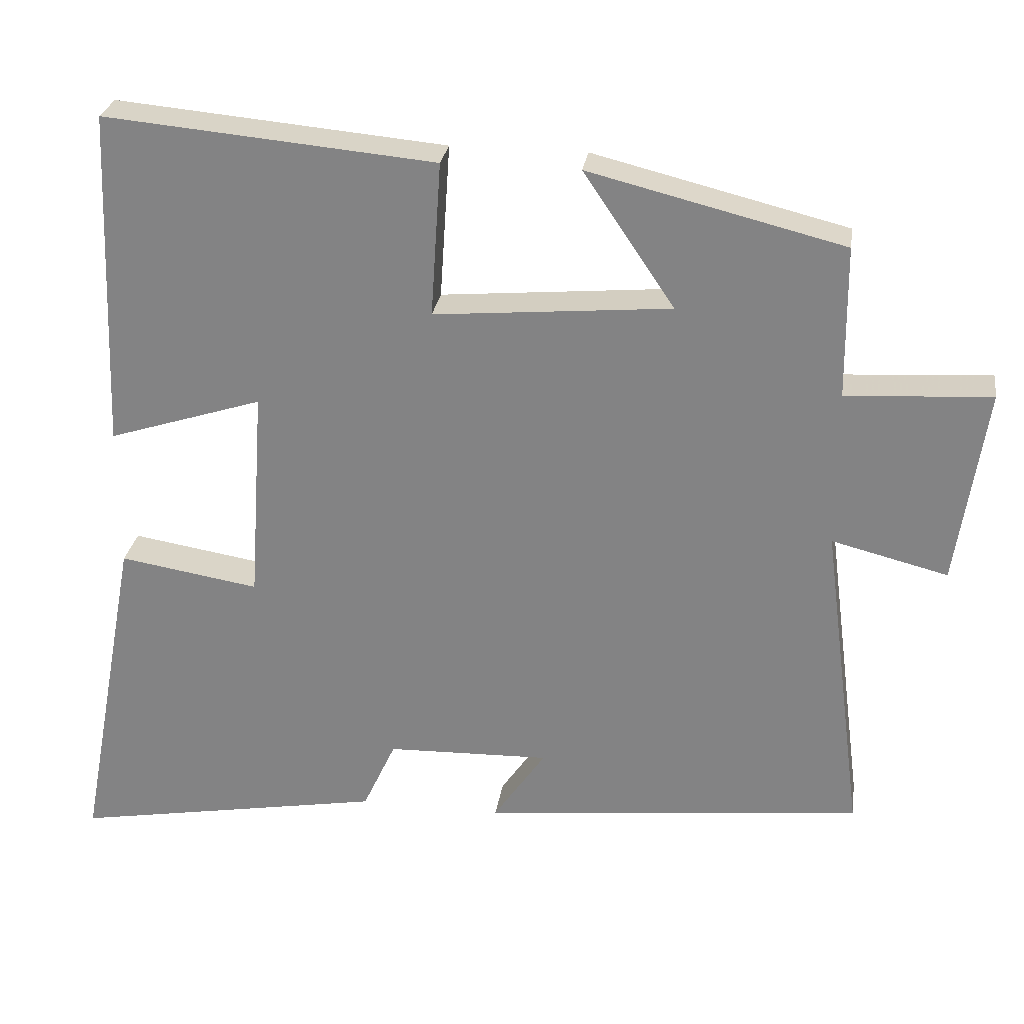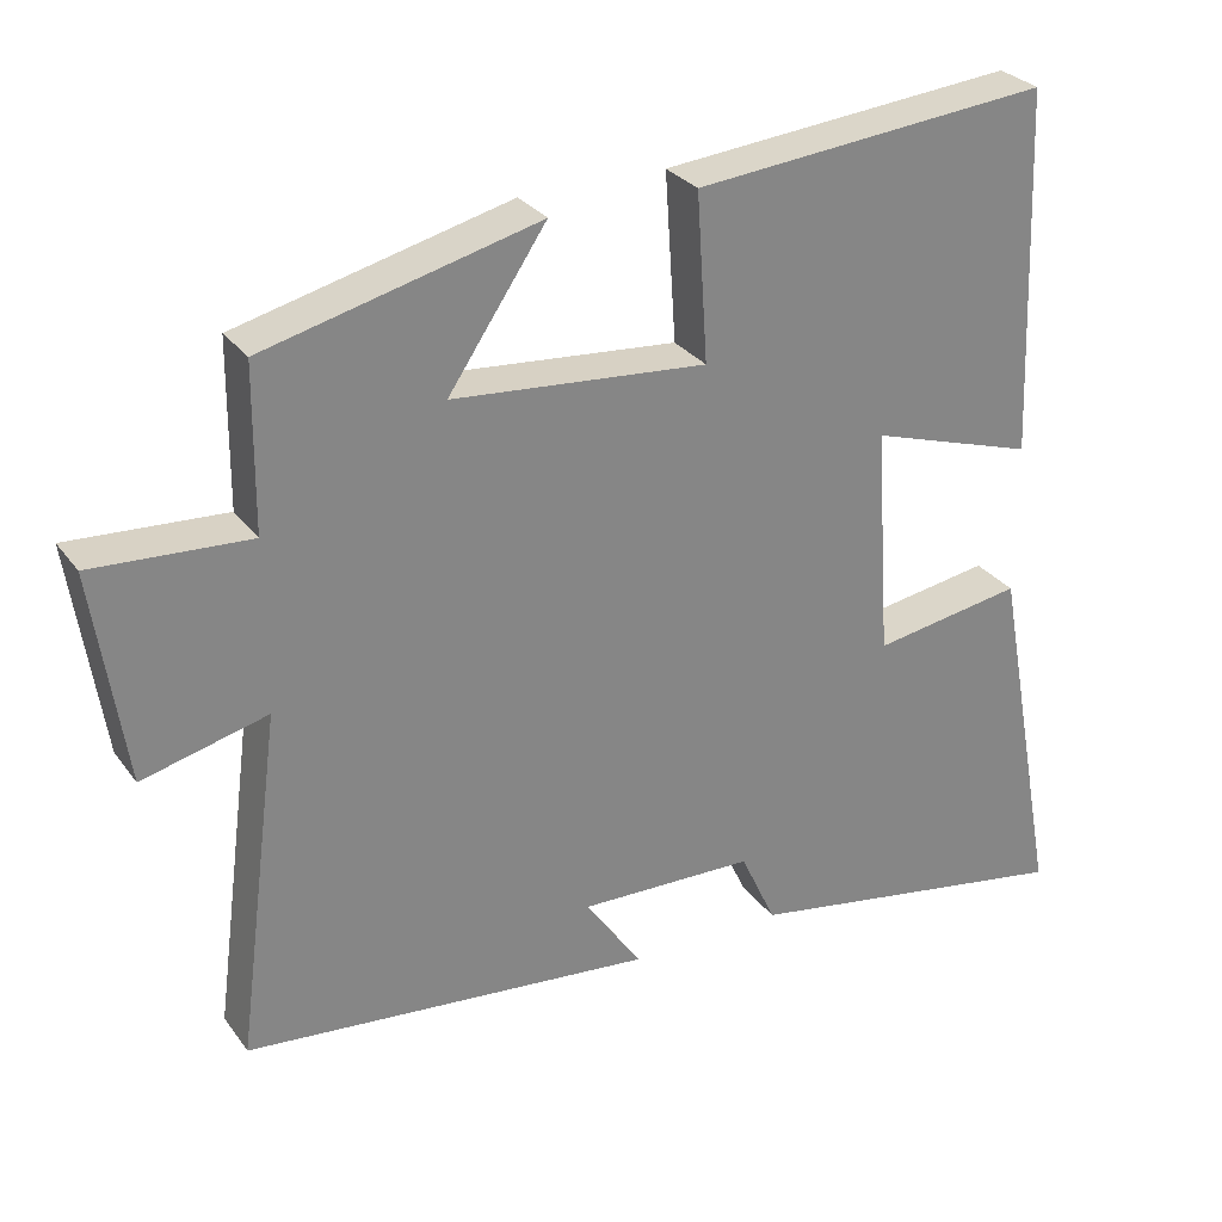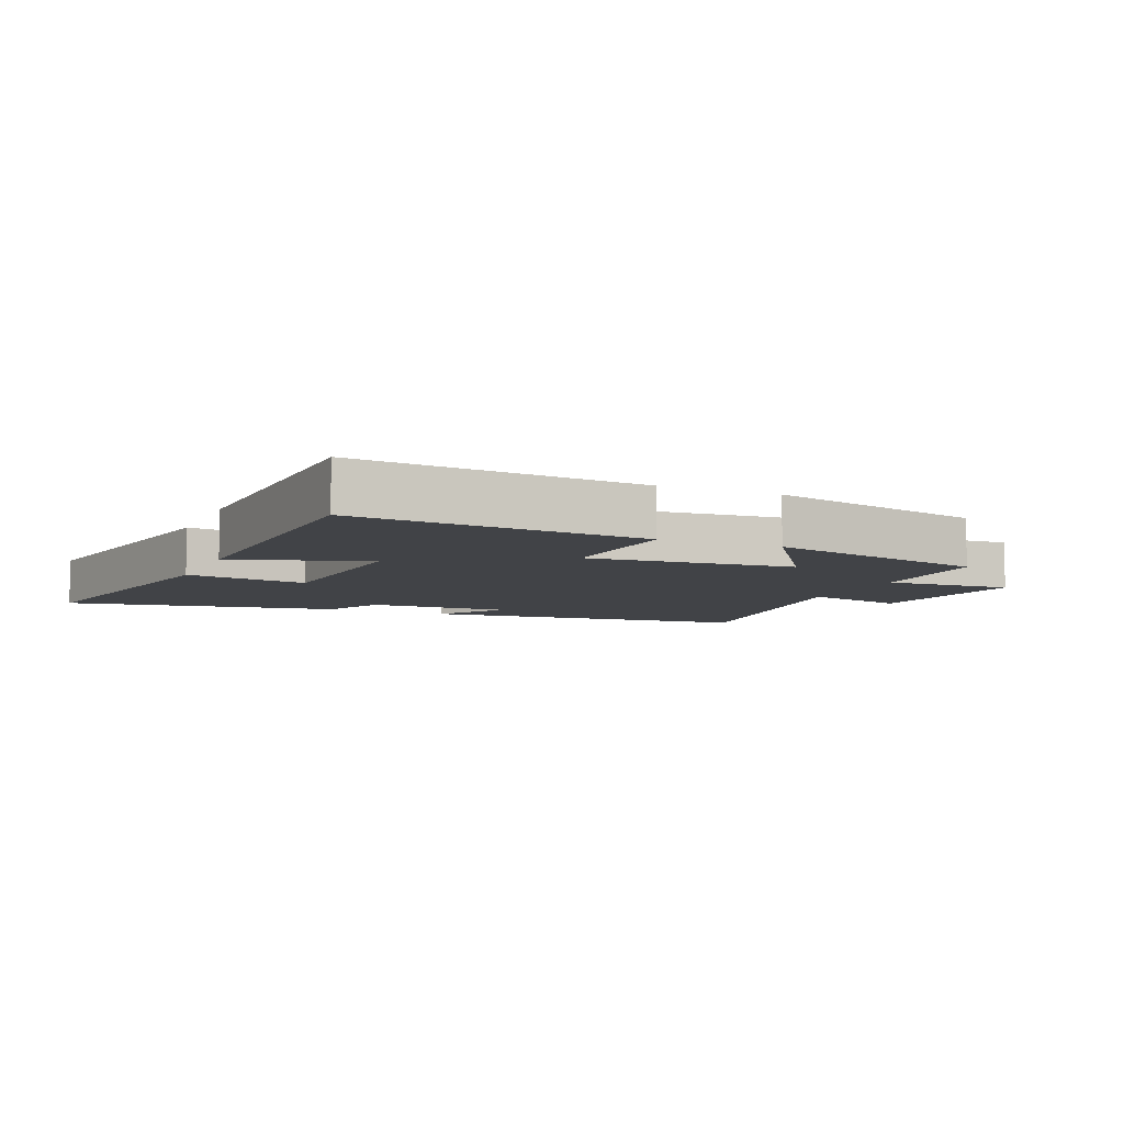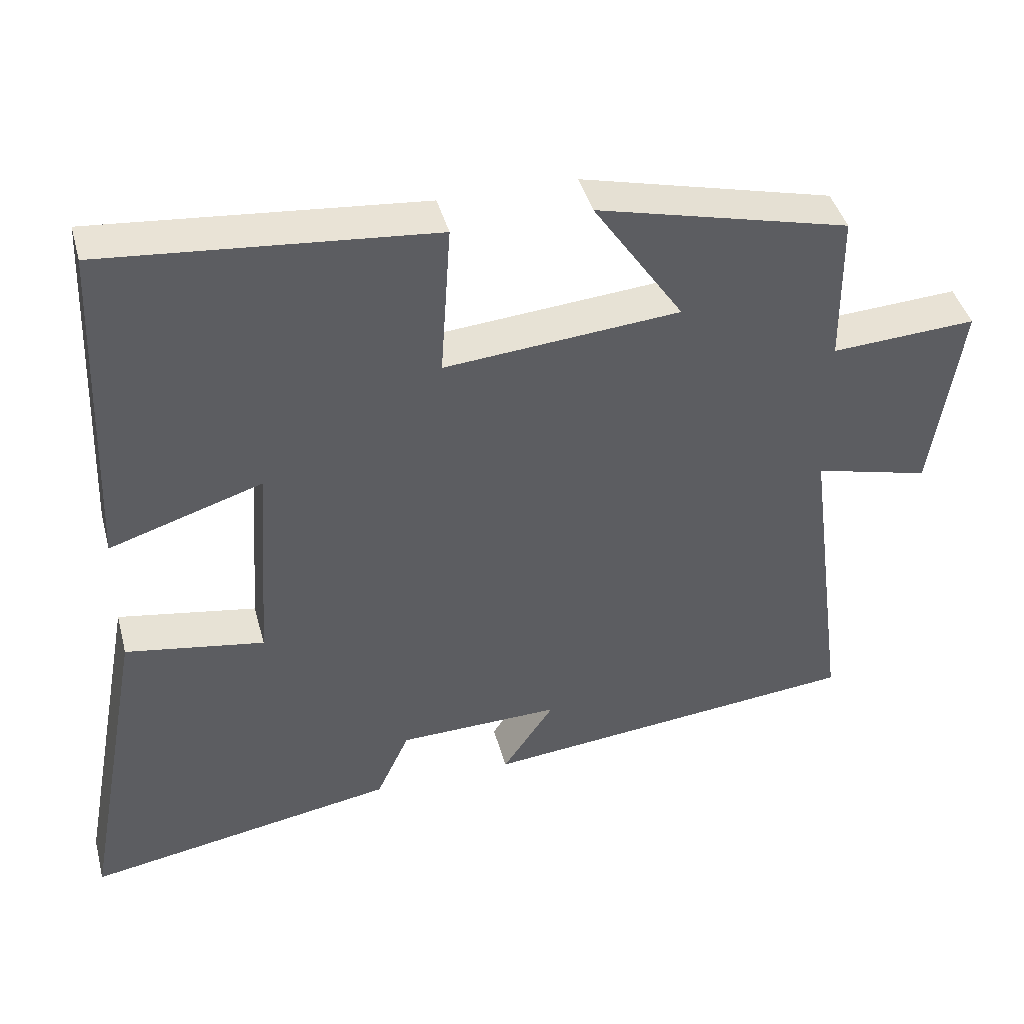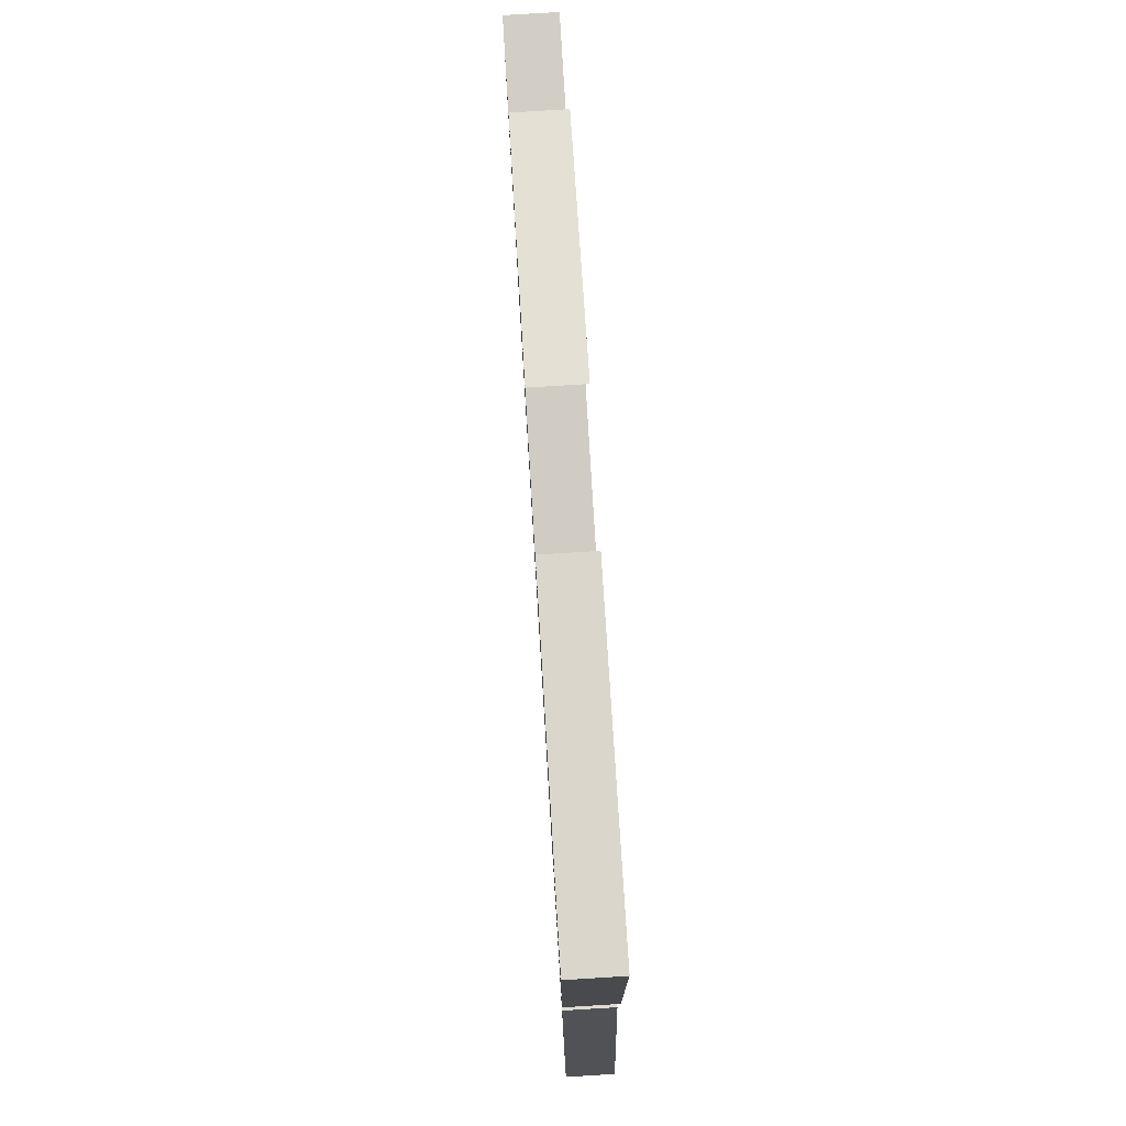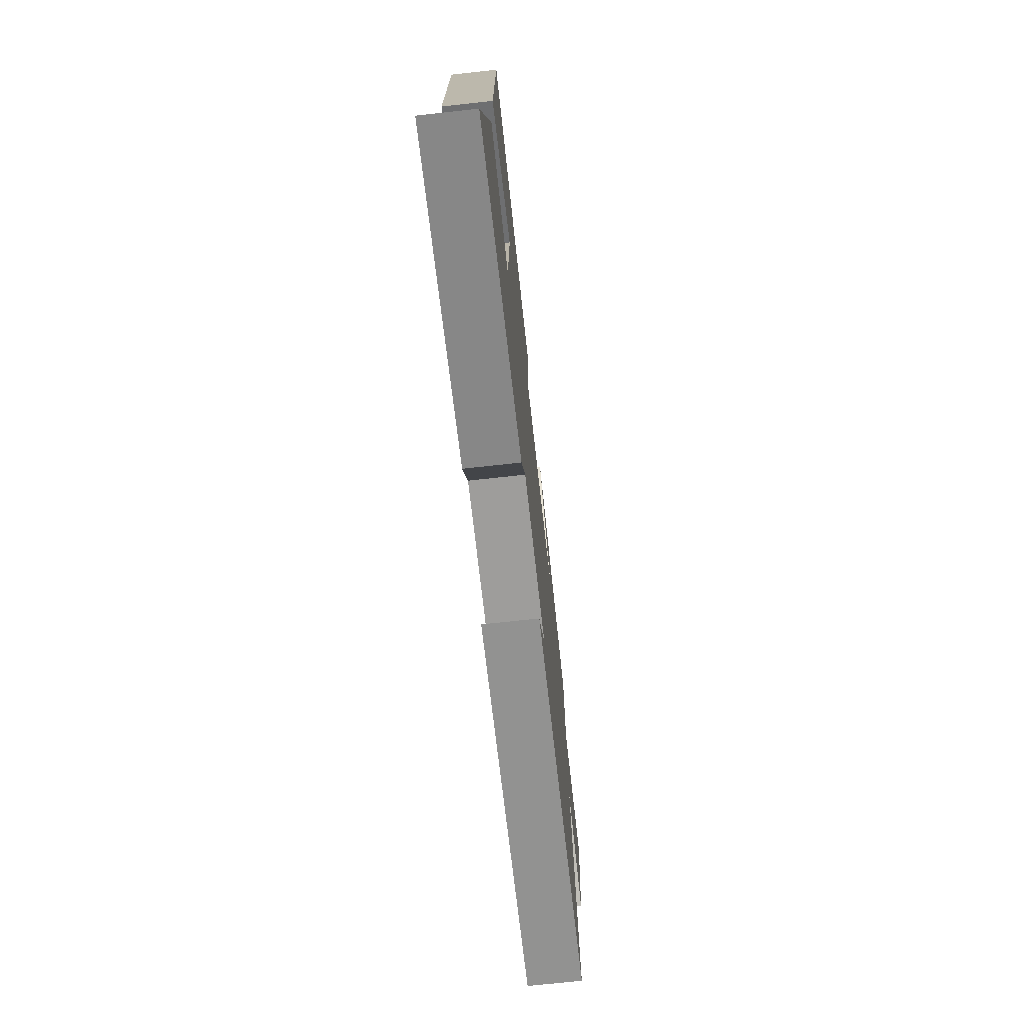
<metadata>
{"format":"obj","ext":"obj","renderer":"f3d","projection":"perspective","resolution":1024,"background":"white","views":[{"elev":27.4,"azim":8.5,"up":"+Z"},{"elev":28.9,"azim":151.0,"up":"+Z"},{"elev":-7.2,"azim":-23.2,"up":"+Y"},{"elev":42.3,"azim":-14.7,"up":"+Z"},{"elev":79.1,"azim":-93.5,"up":"+Z"},{"elev":-72.0,"azim":-83.7,"up":"+Z"}]}
</metadata>
<code>
v 0.498 0.07 0.414
v 0.5 0.07 0.207
v 0.698 0.07 0.219
v 0.658 0.07 -0.049
v 0.5 0.07 -0.009
v 0.557 0.07 -0.447
v 0.037 0.07 -0.5
v 0.108 0.07 -0.397
v -0.114 0.07 -0.403
v -0.159 0.07 -0.5
v -0.585 0.07 -0.574
v -0.5 0.07 -0.116
v -0.31 0.07 -0.147
v -0.29 0.07 0.145
v -0.5 0.07 0.078
v -0.482 0.07 0.541
v -0.032 0.07 0.5
v -0.046 0.07 0.289
v 0.276 0.07 0.317
v 0.152 0.07 0.5
v 0.498 0 0.414
v 0.5 0 0.207
v 0.698 0 0.219
v 0.658 0 -0.049
v 0.5 0 -0.009
v 0.557 0 -0.447
v 0.037 0 -0.5
v 0.108 0 -0.397
v -0.114 0 -0.403
v -0.159 0 -0.5
v -0.585 0 -0.574
v -0.5 0 -0.116
v -0.31 0 -0.147
v -0.29 0 0.145
v -0.5 0 0.078
v -0.482 0 0.541
v -0.032 0 0.5
v -0.046 0 0.289
v 0.276 0 0.317
v 0.152 0 0.5
f 19 20 1 2
f 18 19 2
f 16 17 18
f 15 16 18
f 14 15 18
f 13 14 18 2
f 11 12 13
f 10 11 13
f 9 10 13
f 13 2 3
f 9 13 3
f 8 9 3
f 5 6 7 8
f 5 8 3
f 3 4 5
f 22 21 40 39
f 22 39 38
f 38 37 36
f 38 36 35
f 38 35 34
f 22 38 34 33
f 33 32 31
f 33 31 30
f 33 30 29
f 23 22 33
f 23 33 29
f 23 29 28
f 28 27 26 25
f 23 28 25
f 25 24 23
f 1 21 22 2
f 2 22 23 3
f 3 23 24 4
f 4 24 25 5
f 5 25 26 6
f 6 26 27 7
f 7 27 28 8
f 8 28 29 9
f 9 29 30 10
f 10 30 31 11
f 11 31 32 12
f 12 32 33 13
f 13 33 34 14
f 14 34 35 15
f 15 35 36 16
f 16 36 37 17
f 17 37 38 18
f 18 38 39 19
f 19 39 40 20
f 20 40 21 1

</code>
